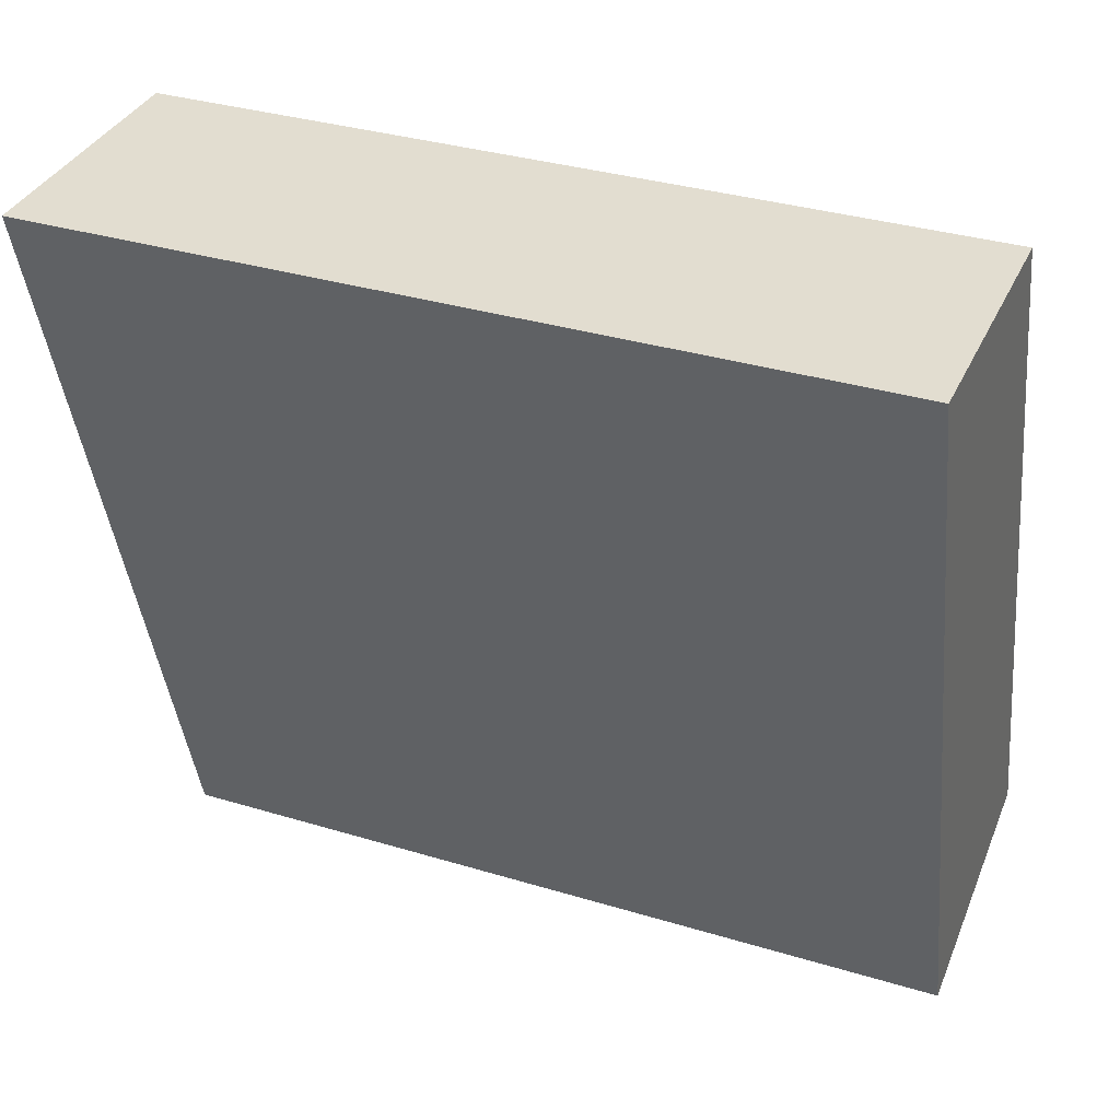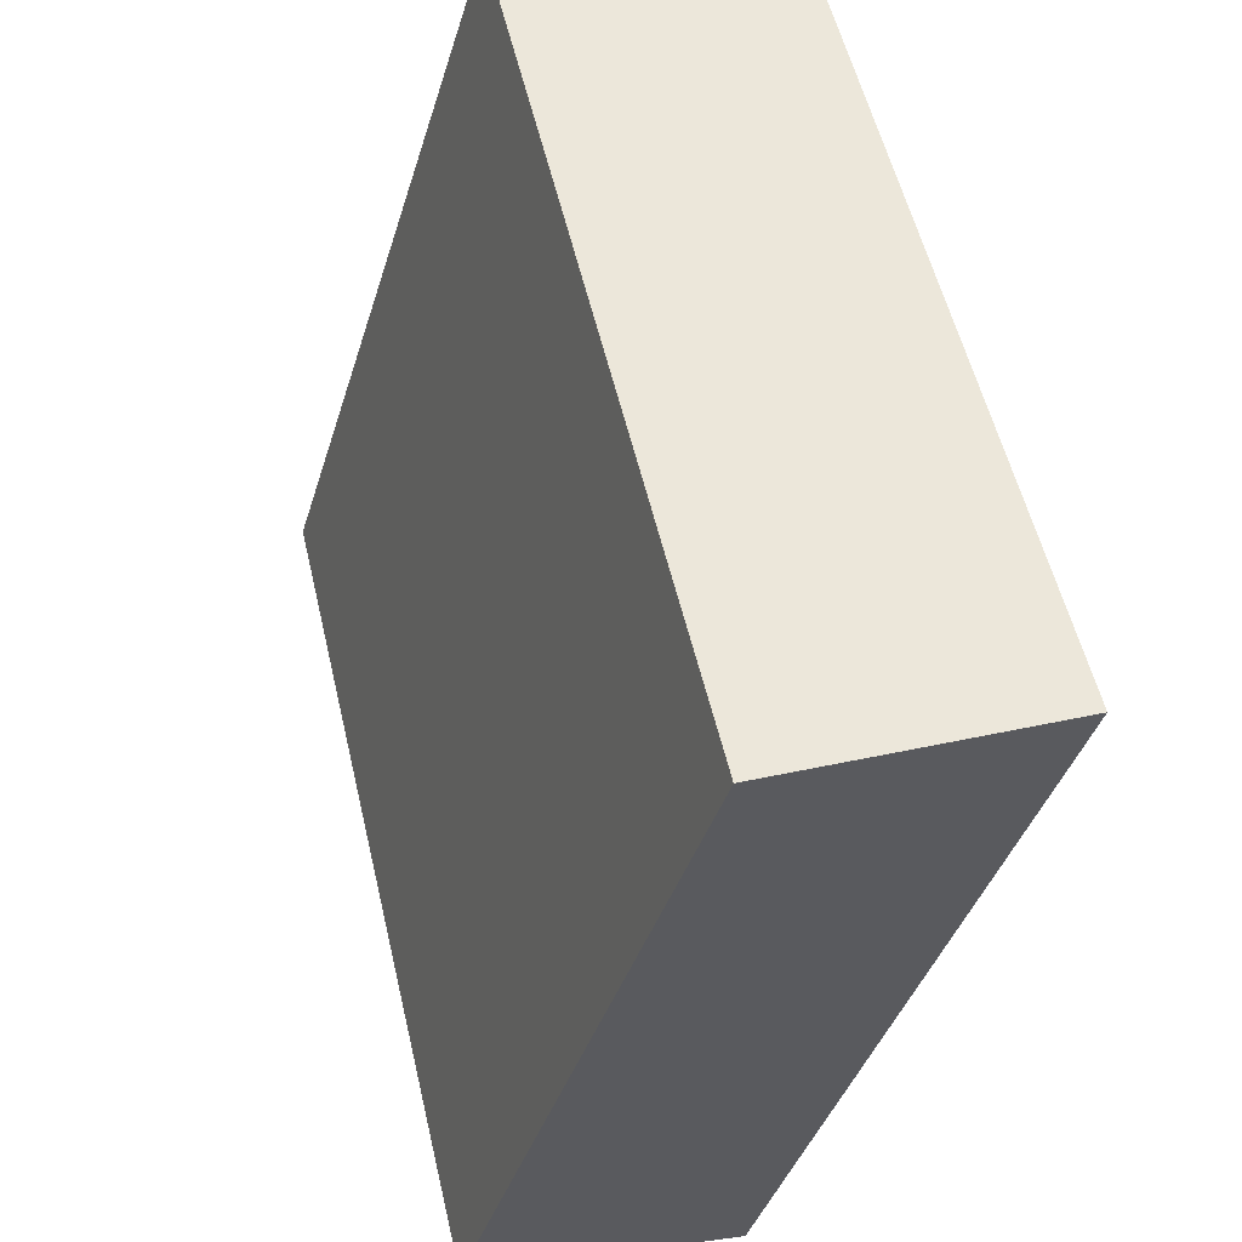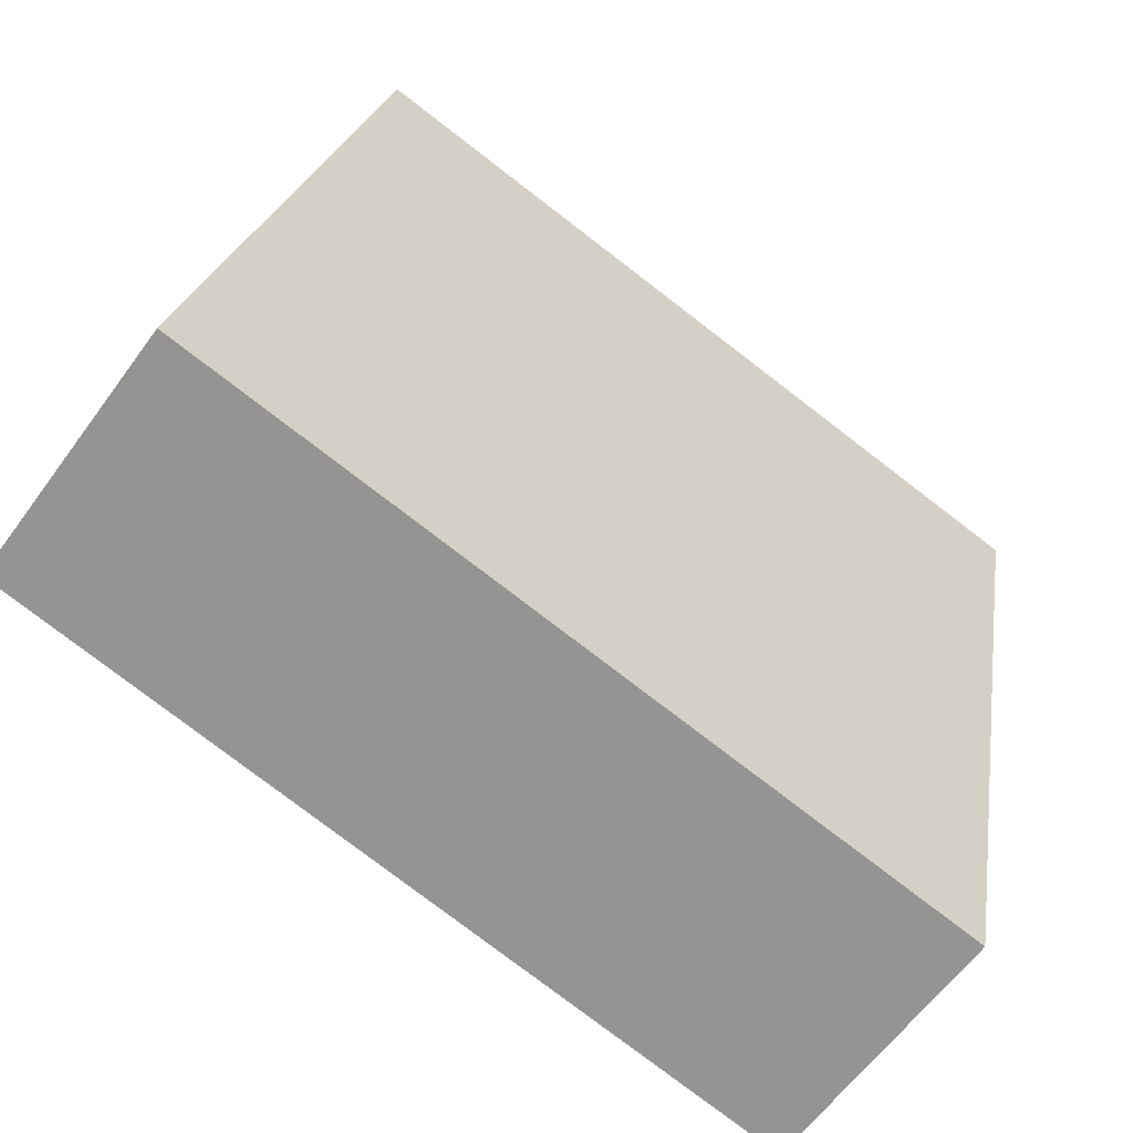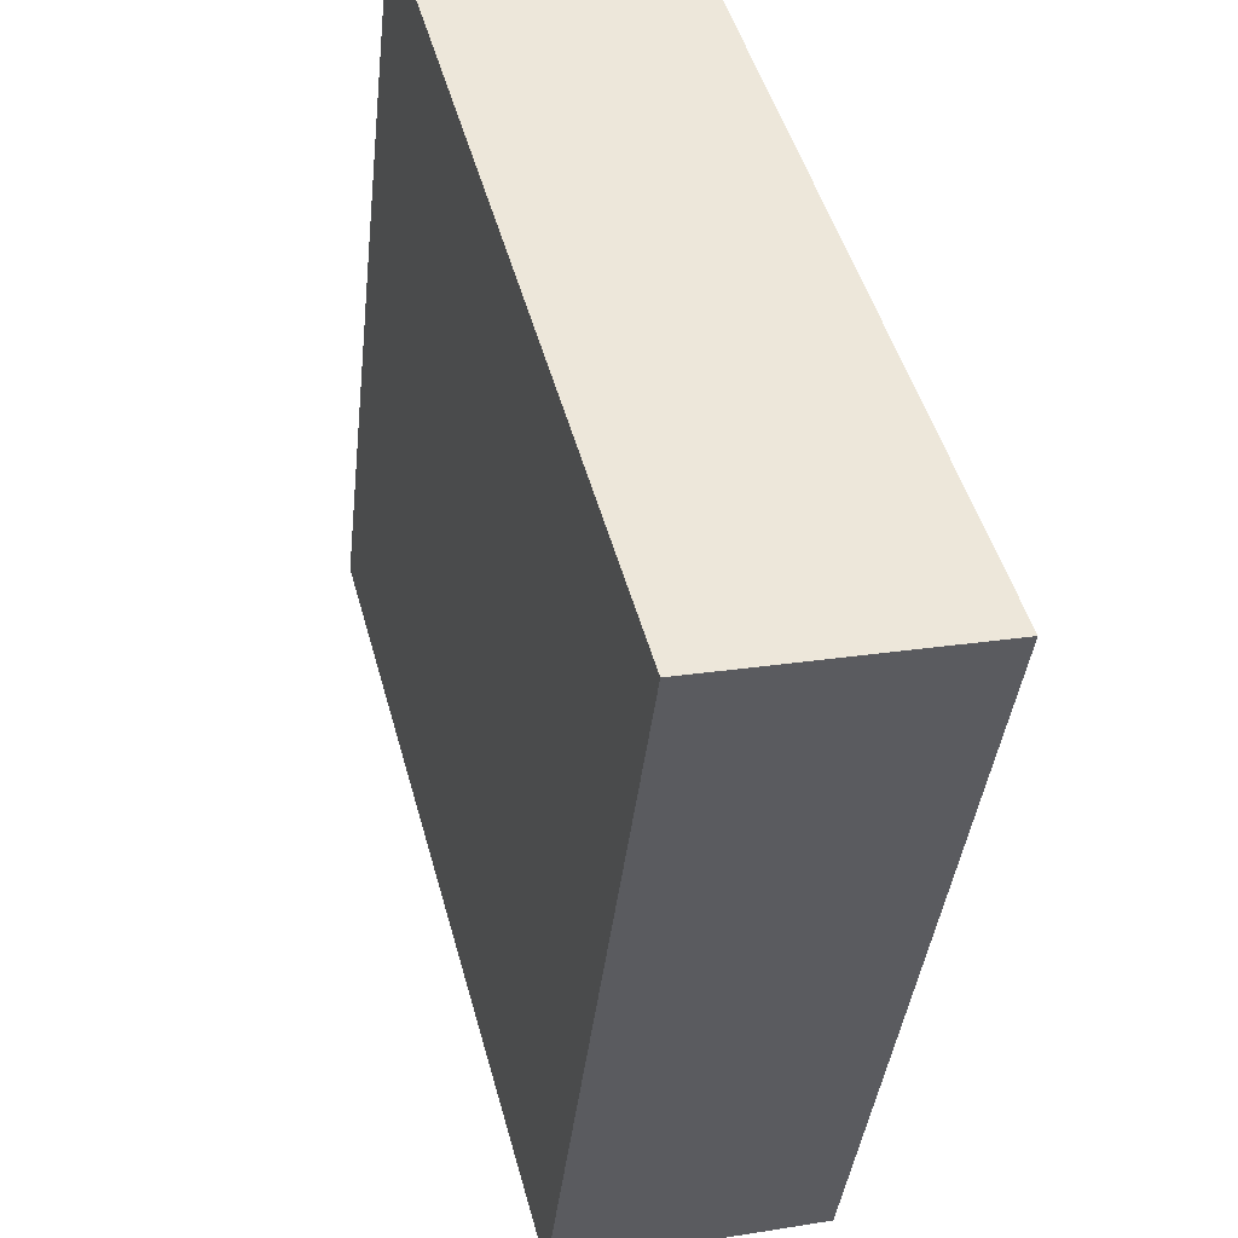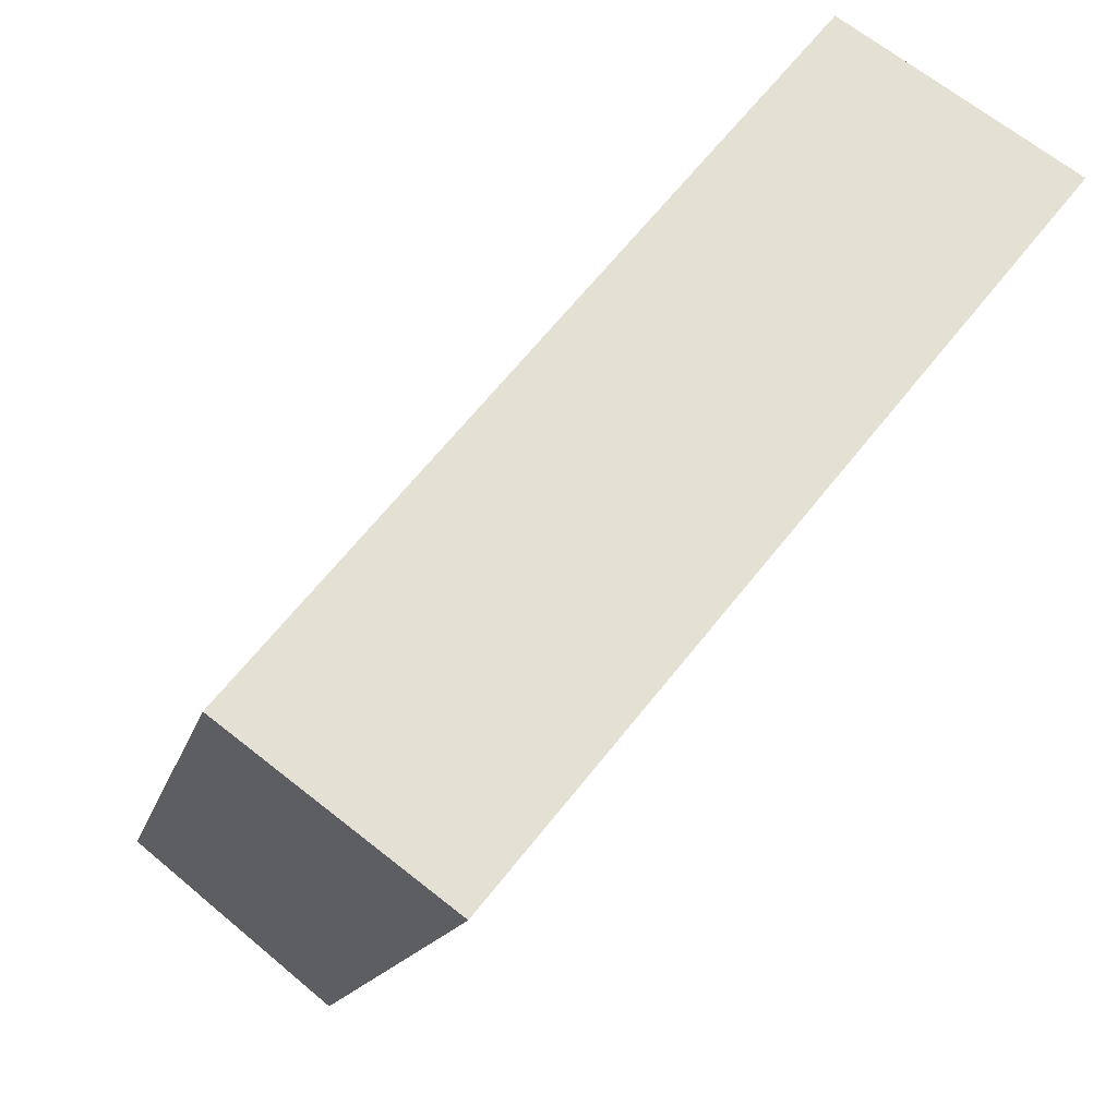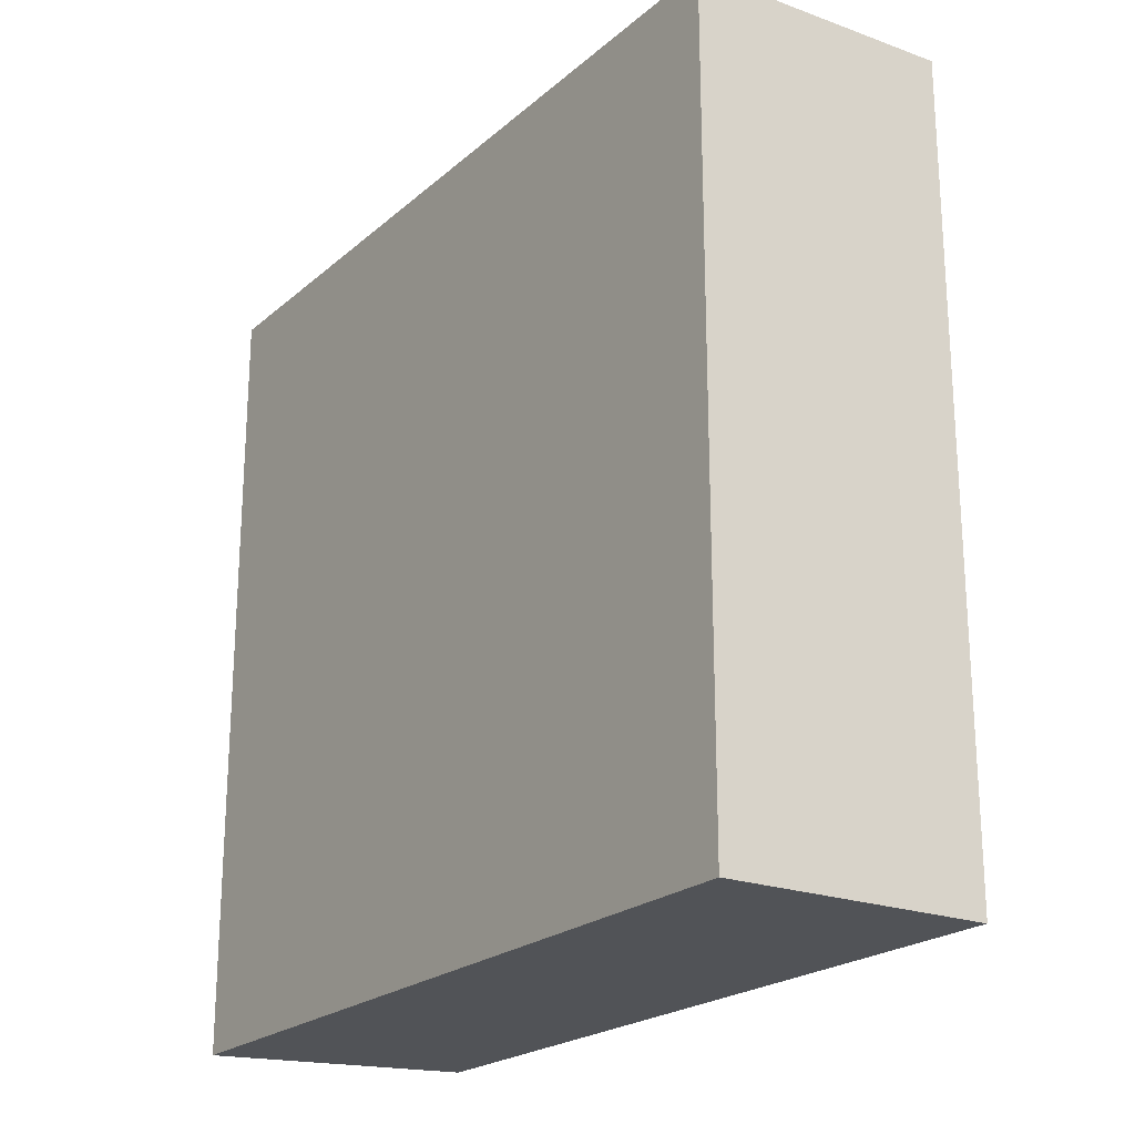
<metadata>
{"format":"obj","ext":"obj","renderer":"f3d","projection":"perspective","resolution":1024,"background":"white","views":[{"elev":34.1,"azim":112.3,"up":"+Z"},{"elev":55.7,"azim":-13.2,"up":"+Z"},{"elev":-79.1,"azim":52.6,"up":"+Z"},{"elev":-40.6,"azim":173.6,"up":"+Z"},{"elev":65.7,"azim":38.4,"up":"+Z"},{"elev":-22.2,"azim":160.8,"up":"+Y"}]}
</metadata>
<code>
v  0.734 2.73 2.474
v  0.862 2.73 -0.201
v  0 2.73 1.672e-16
v  1.6 2.73 2.454
v  0 0 0
v  0.734 -1.515e-16 2.474
v  1.6 -1.503e-16 2.454
v  0.862 1.231e-17 -0.201
g defaultobject
f 1 2 3
f 2 1 4
f 5 1 3
f 1 5 6
f 6 4 1
f 4 6 7
f 7 2 4
f 2 7 8
f 8 3 2
f 3 8 5
f 8 6 5
f 6 8 7

</code>
